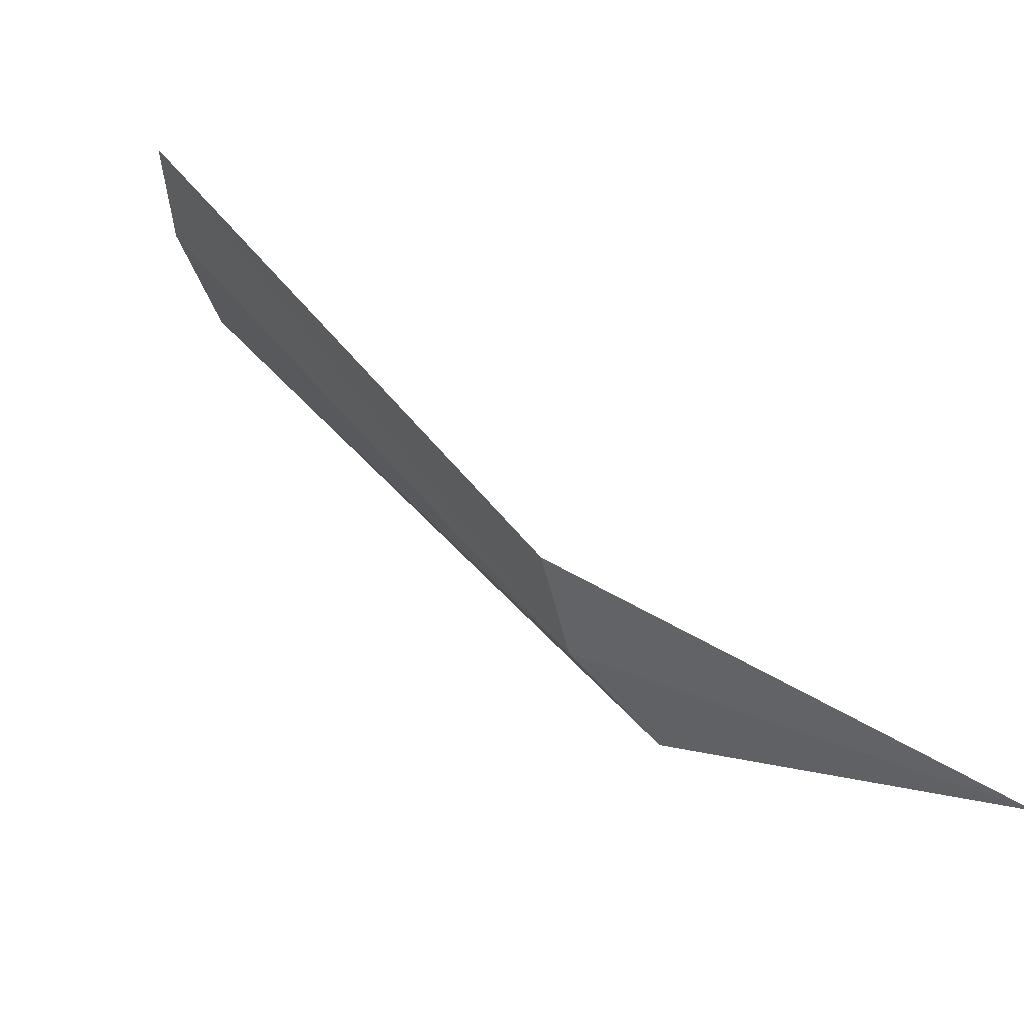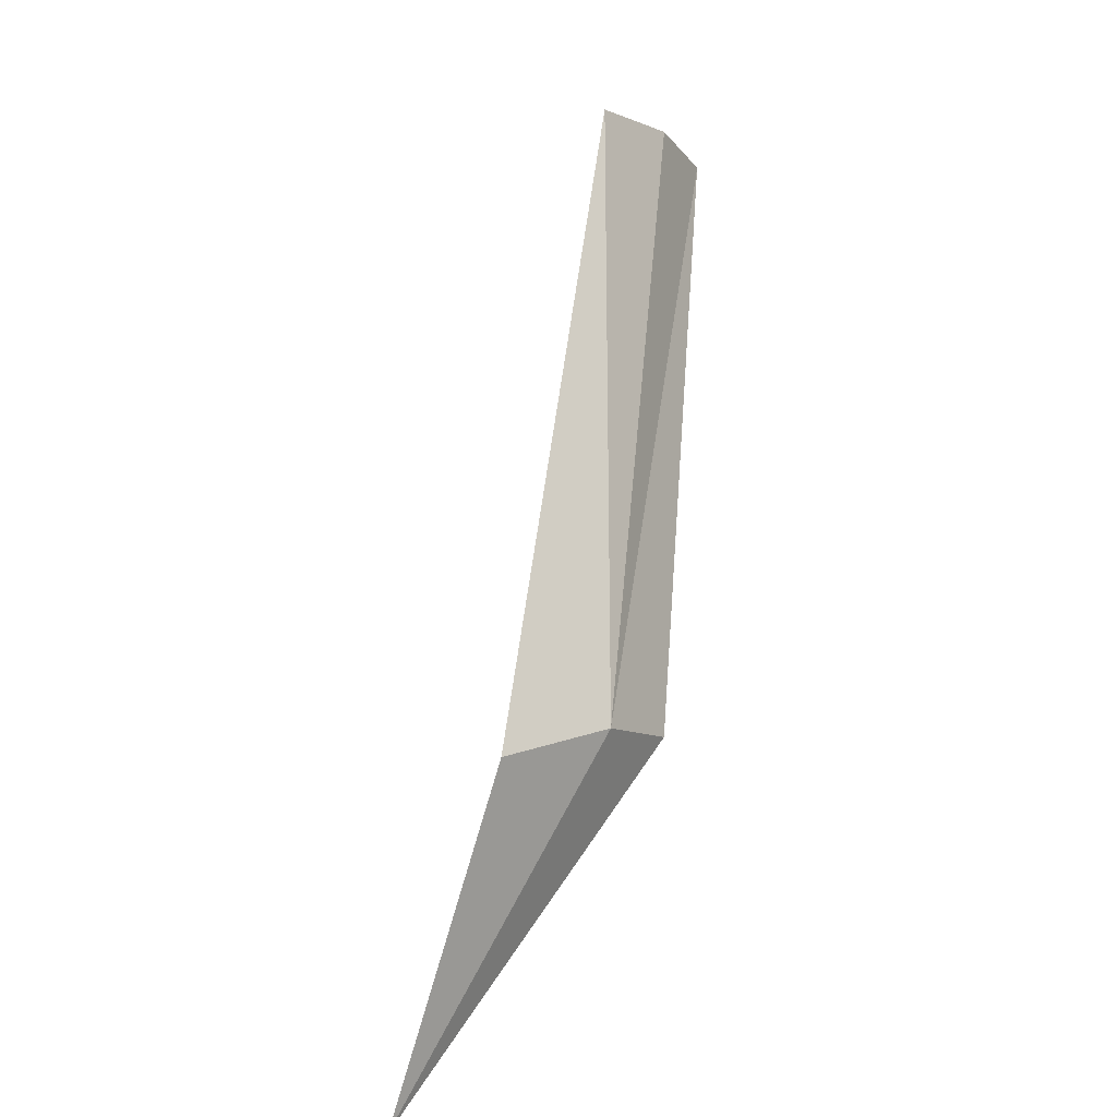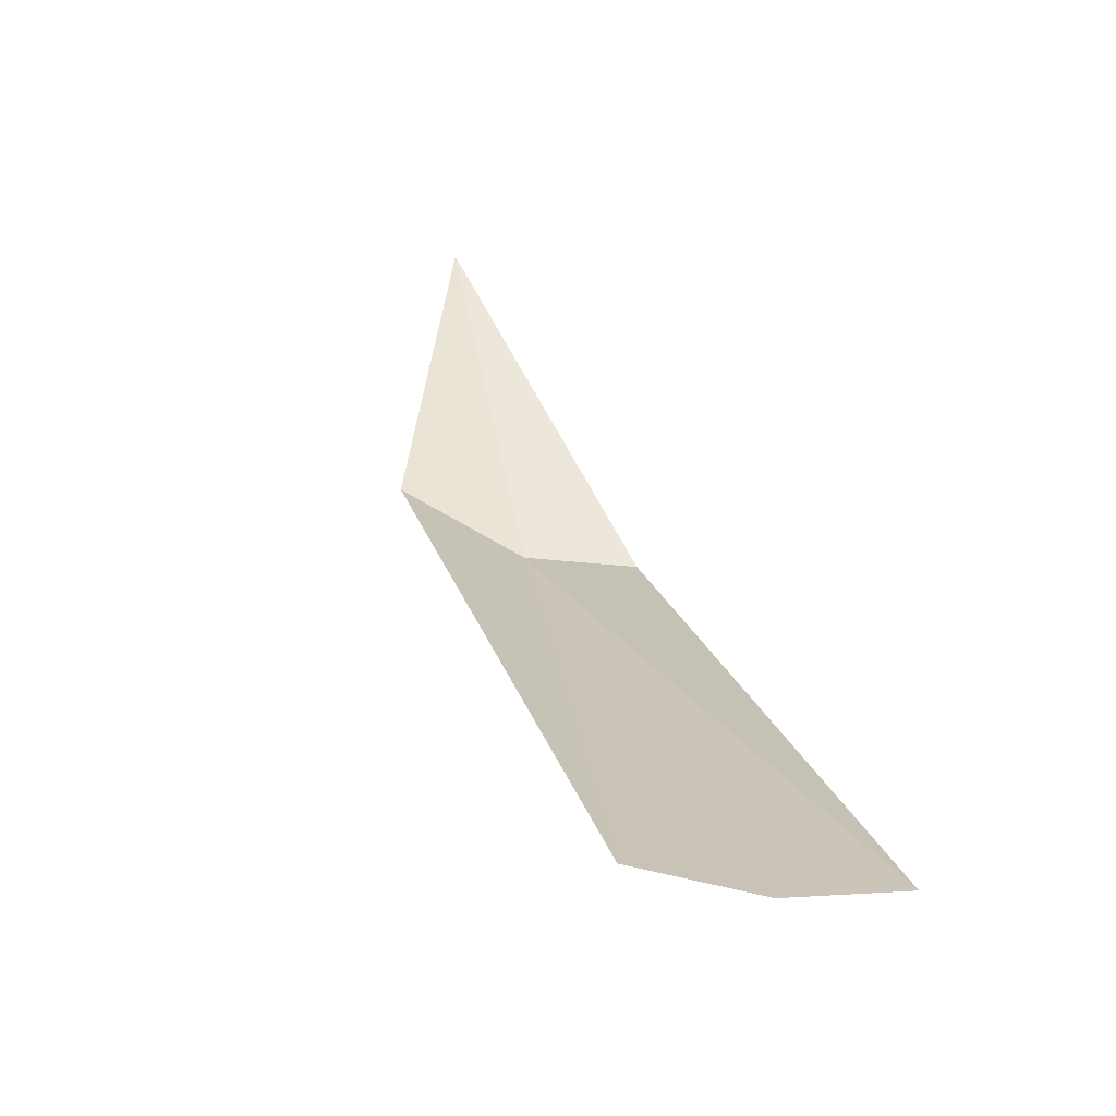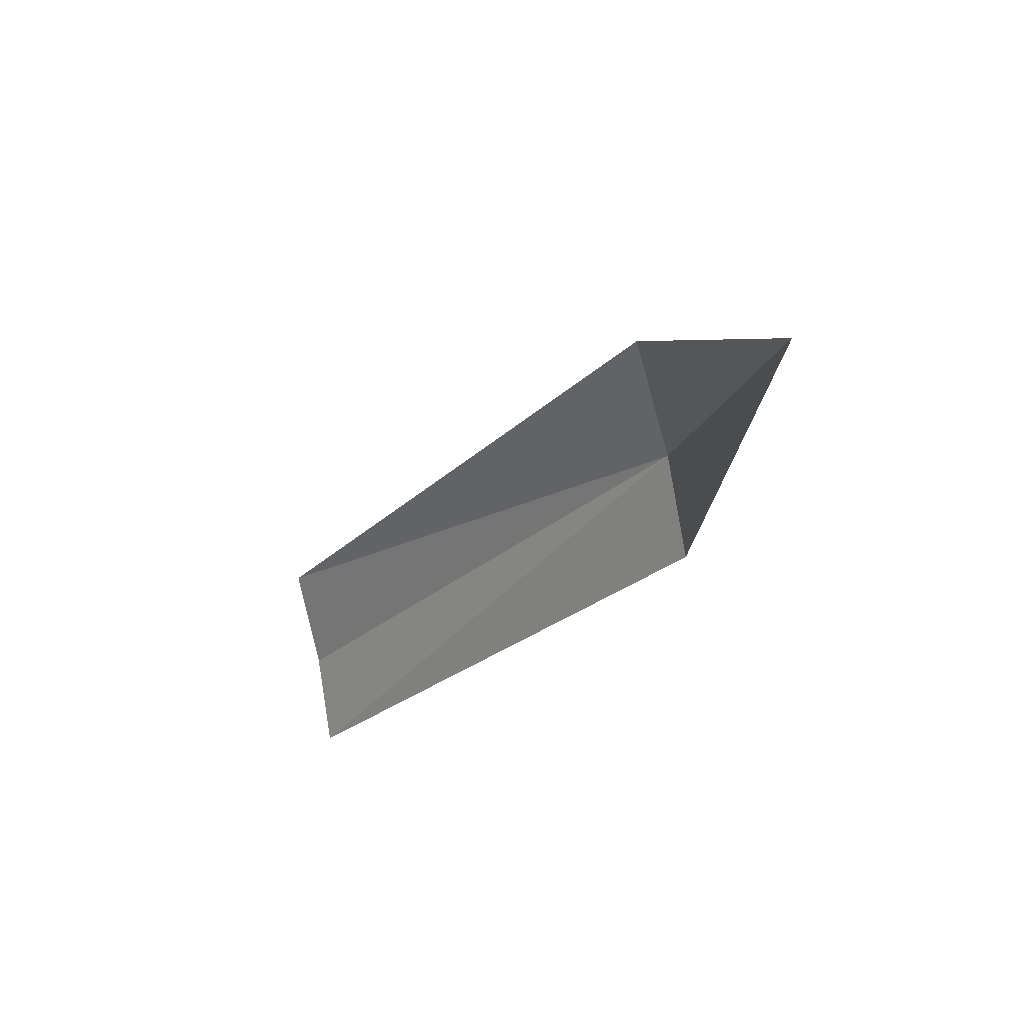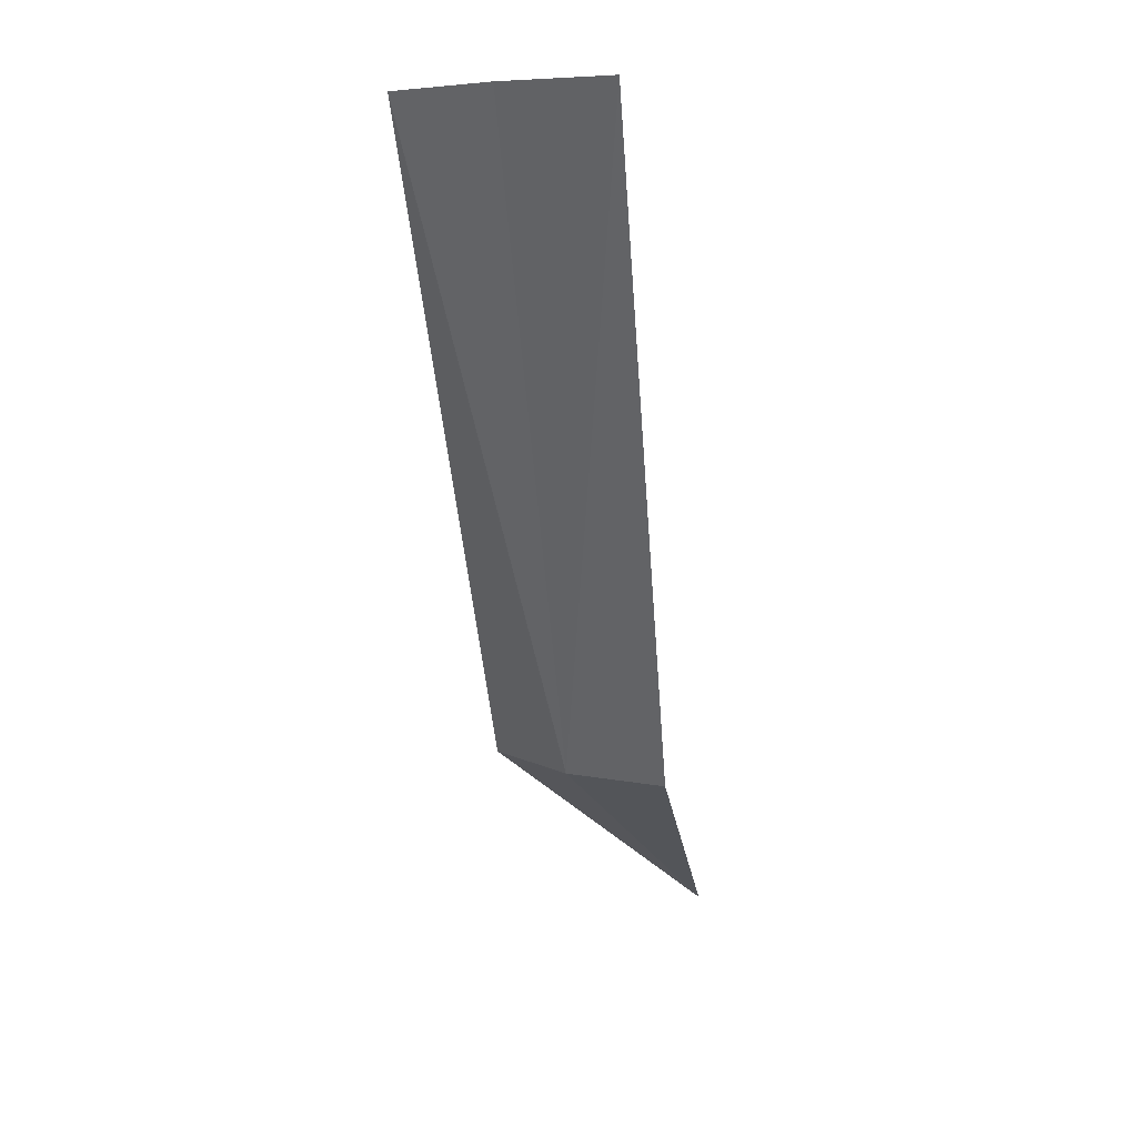
<metadata>
{"format":"obj","ext":"obj","renderer":"f3d","projection":"perspective","resolution":1024,"background":"white","views":[{"elev":-55.8,"azim":157.1,"up":"+Y"},{"elev":59.0,"azim":-31.4,"up":"+Z"},{"elev":76.2,"azim":58.2,"up":"+Y"},{"elev":-30.3,"azim":-72.3,"up":"+Z"},{"elev":5.4,"azim":90.6,"up":"+Y"}]}
</metadata>
<code>
v 3.325 7.17 3.518
v 3 6.997 3.398
v 3.383 7.17 3.44
v 3.217 7.17 3.577
v 3.752 7.683 3.48
v 3.708 7.683 3.56
v 3.637 7.683 3.633
f 1 3 2
f 1 2 4
f 1 5 3
f 1 6 5
f 1 7 6
f 1 4 7

</code>
